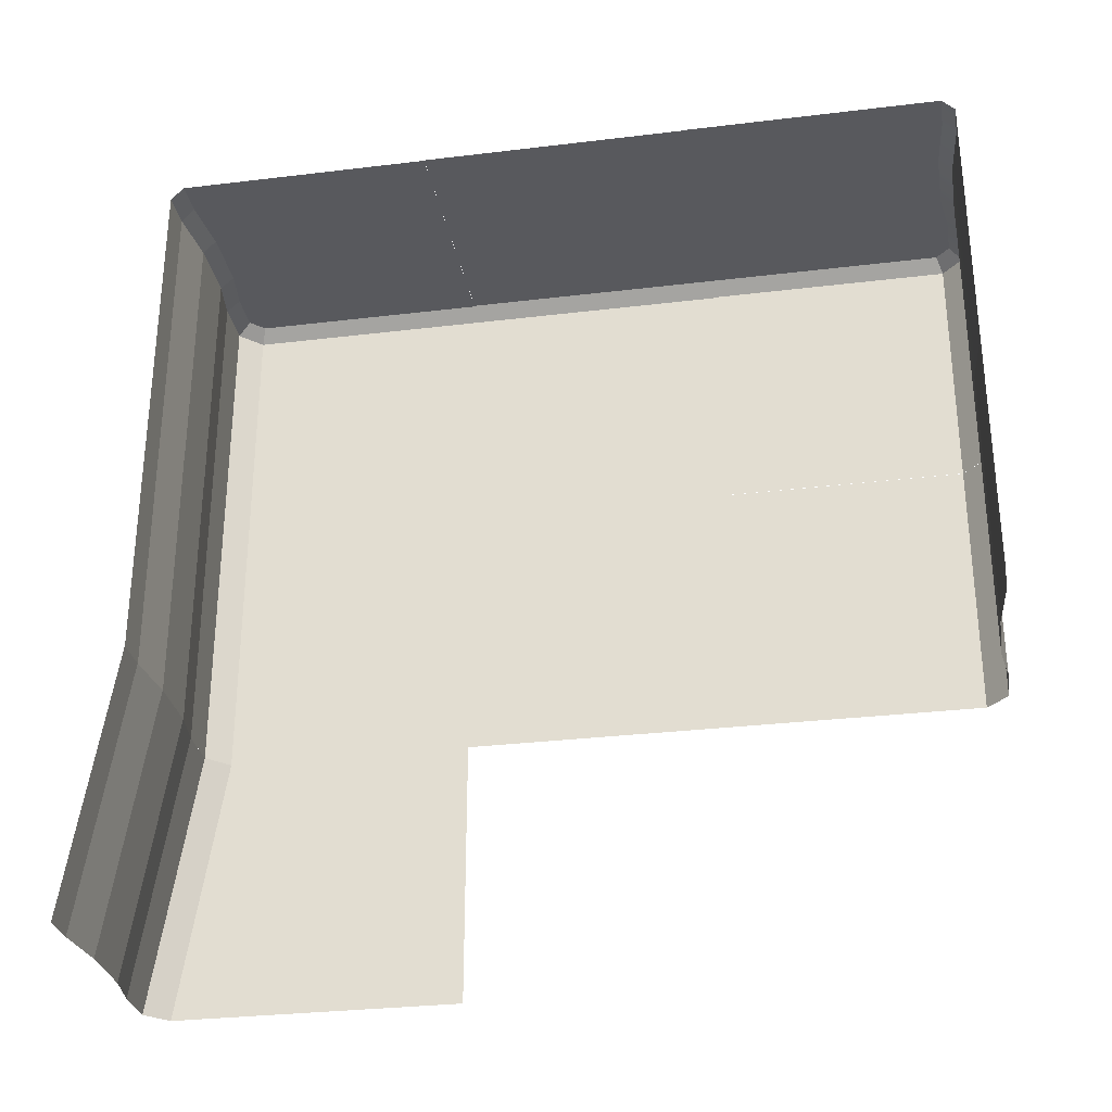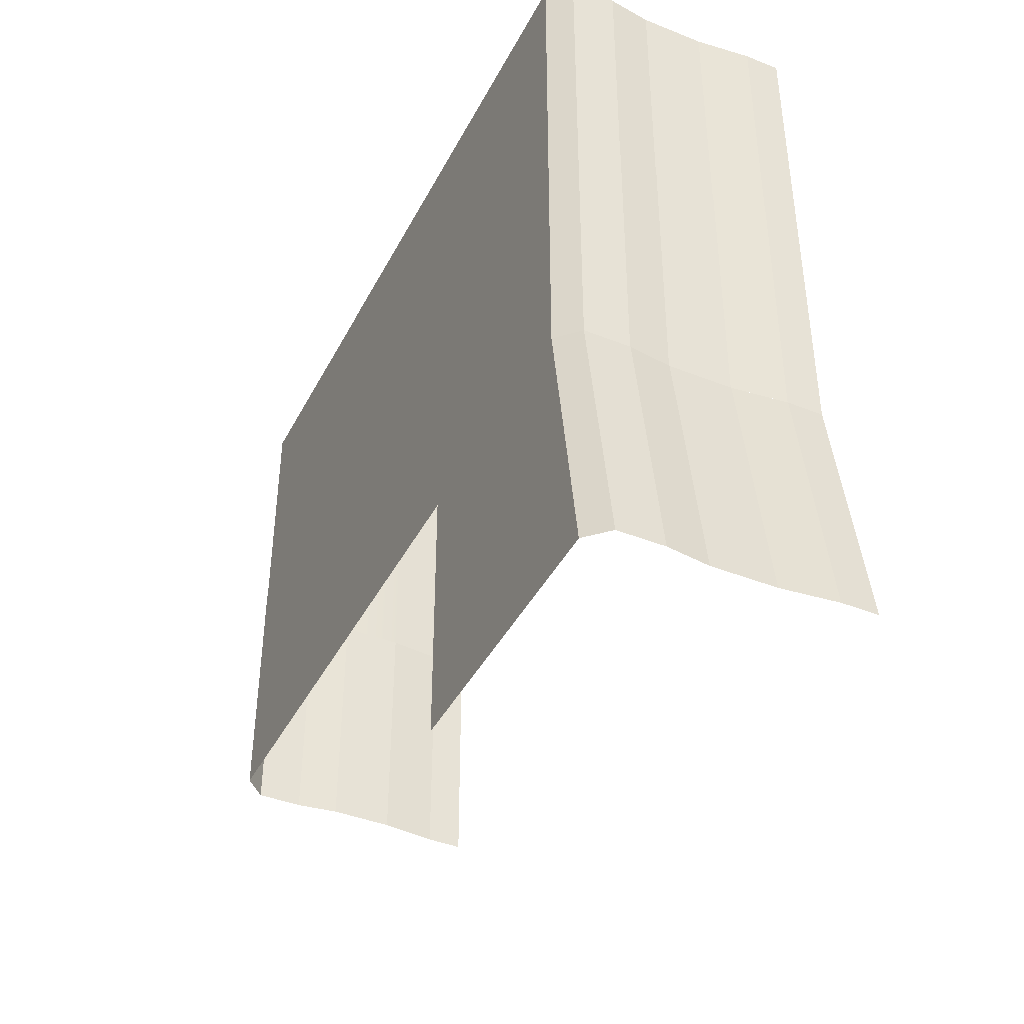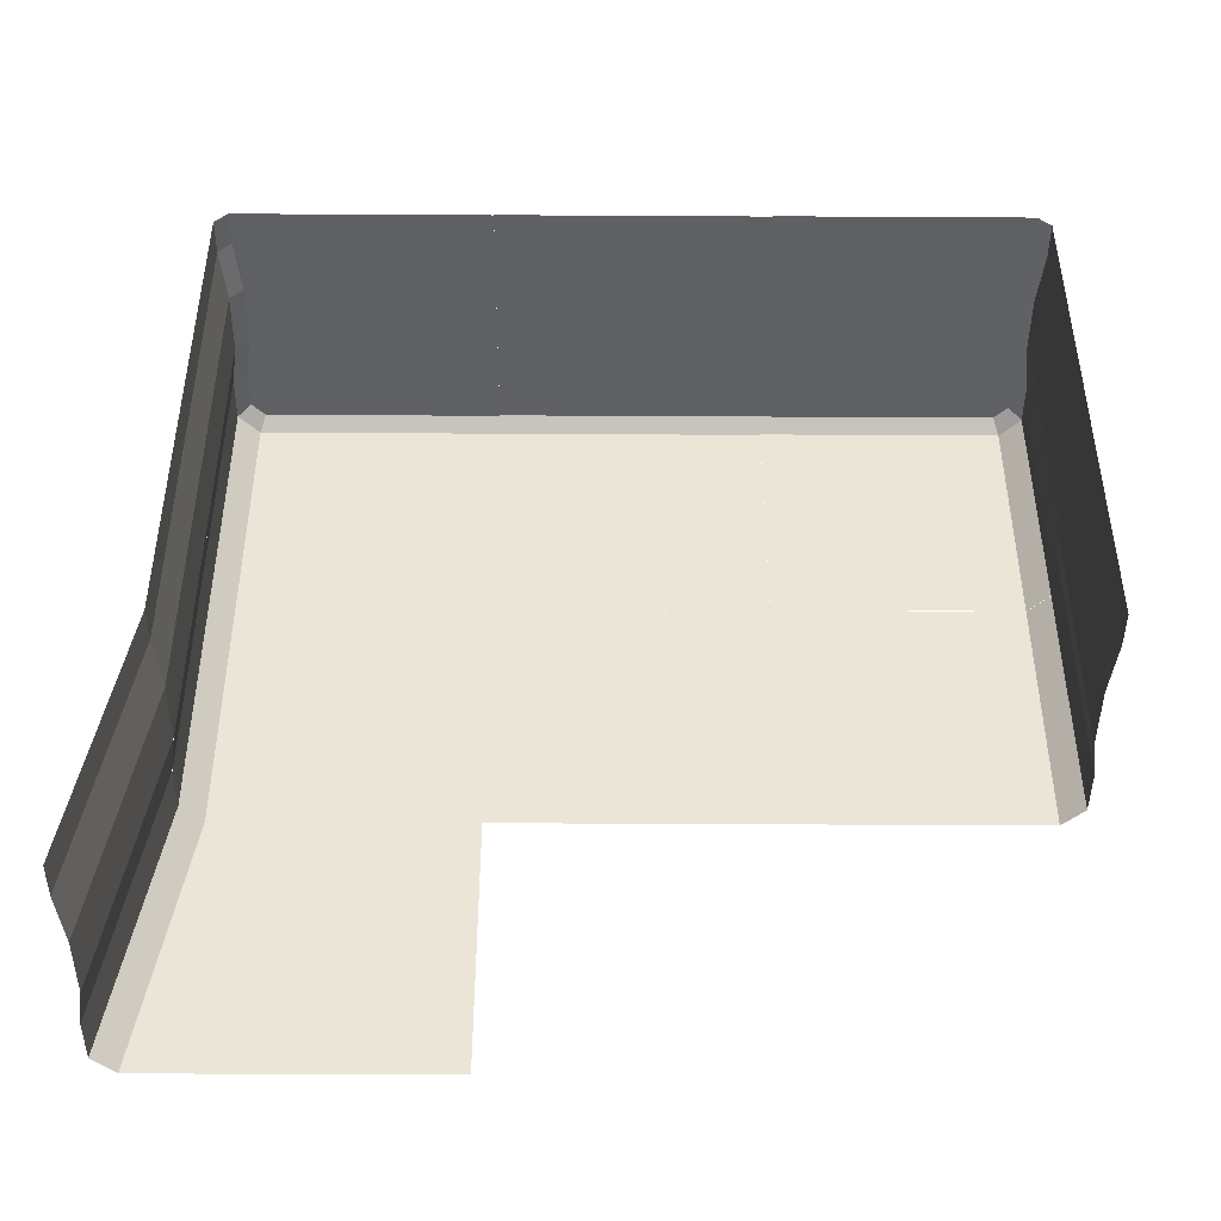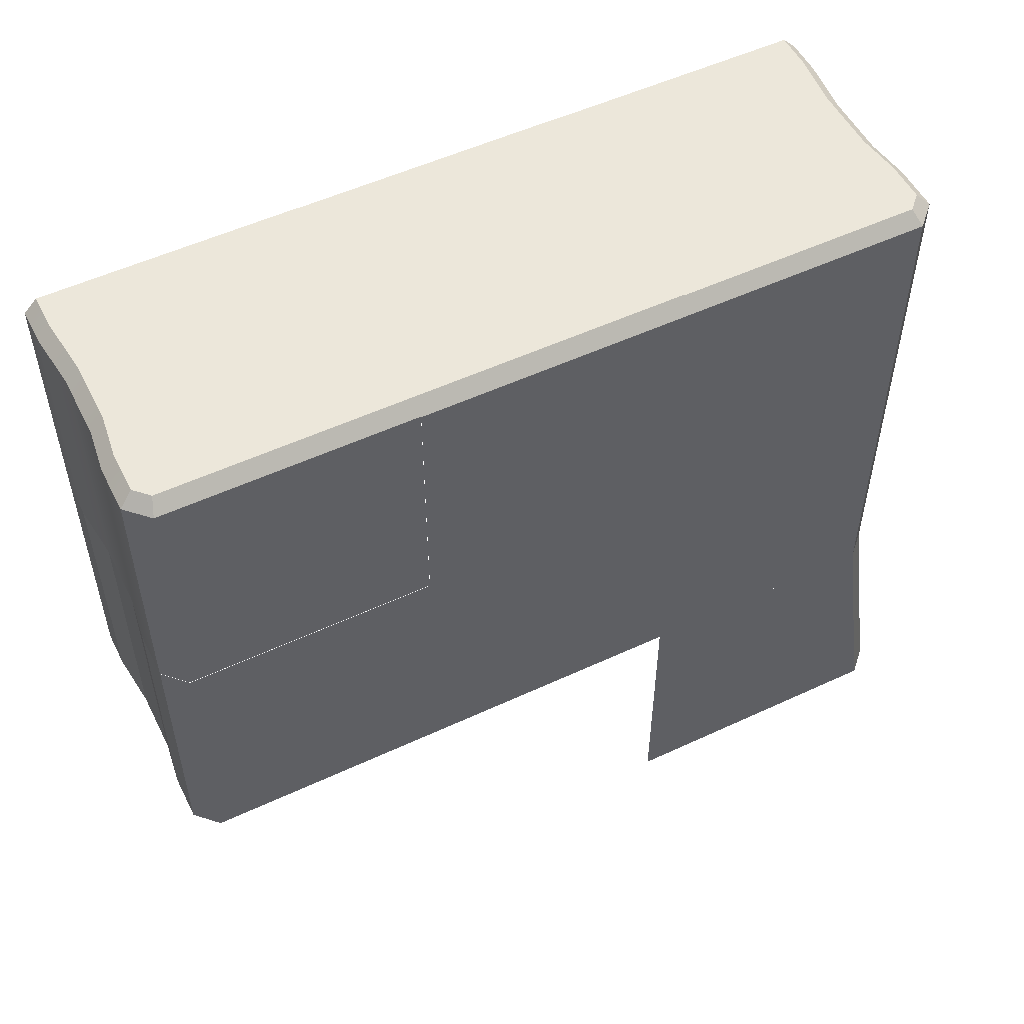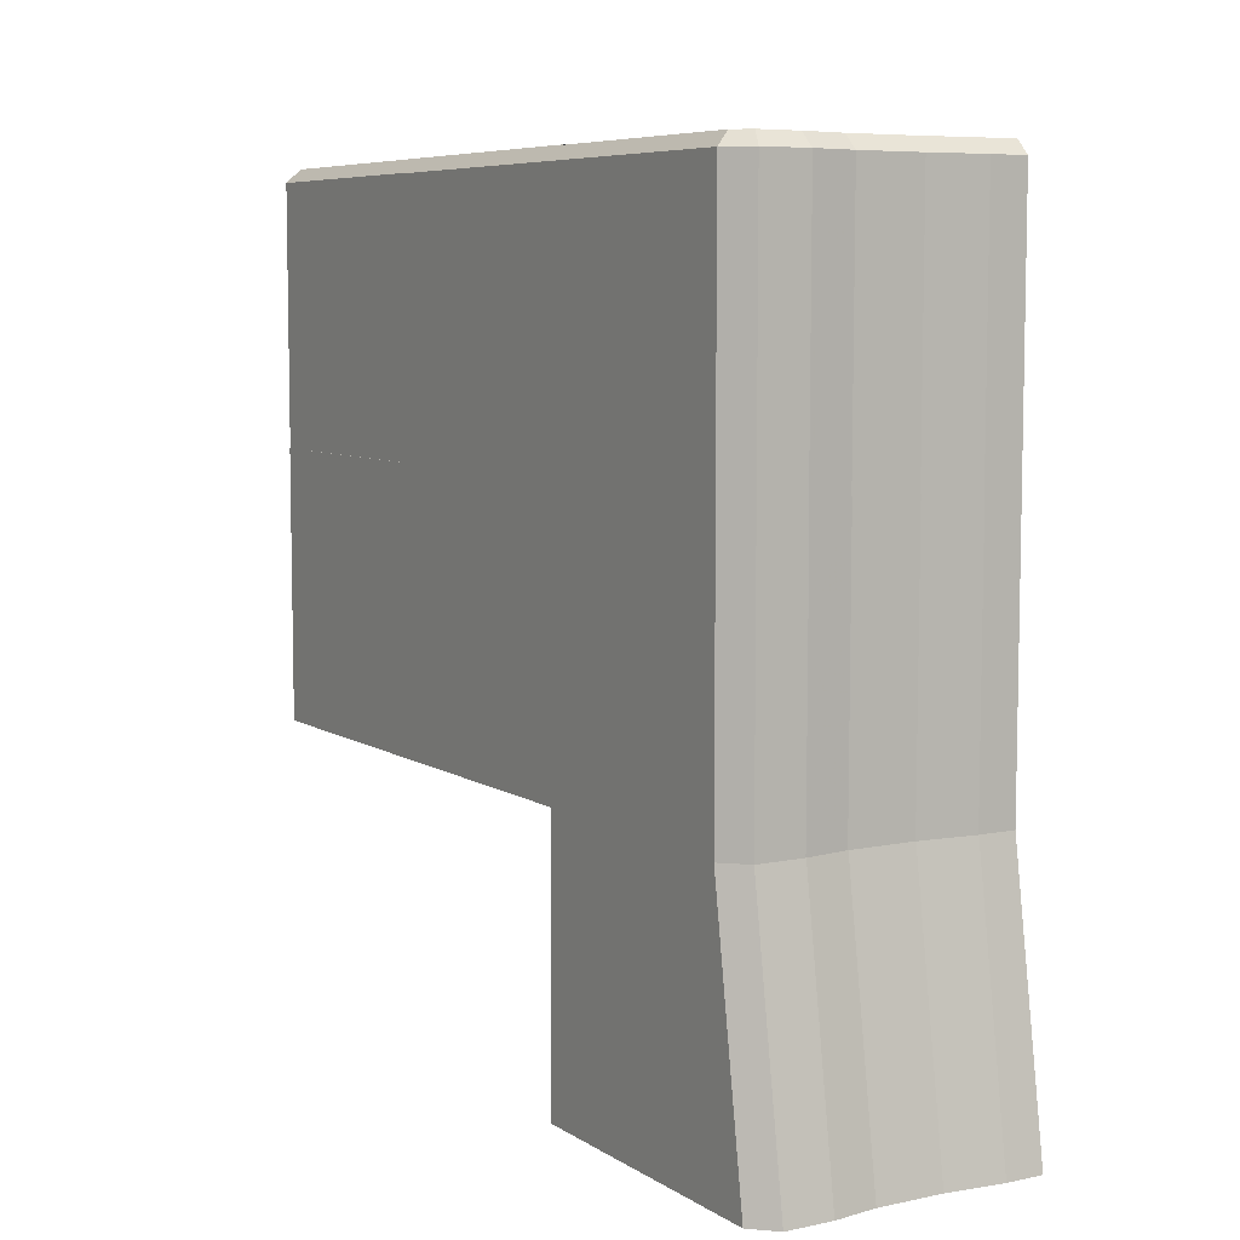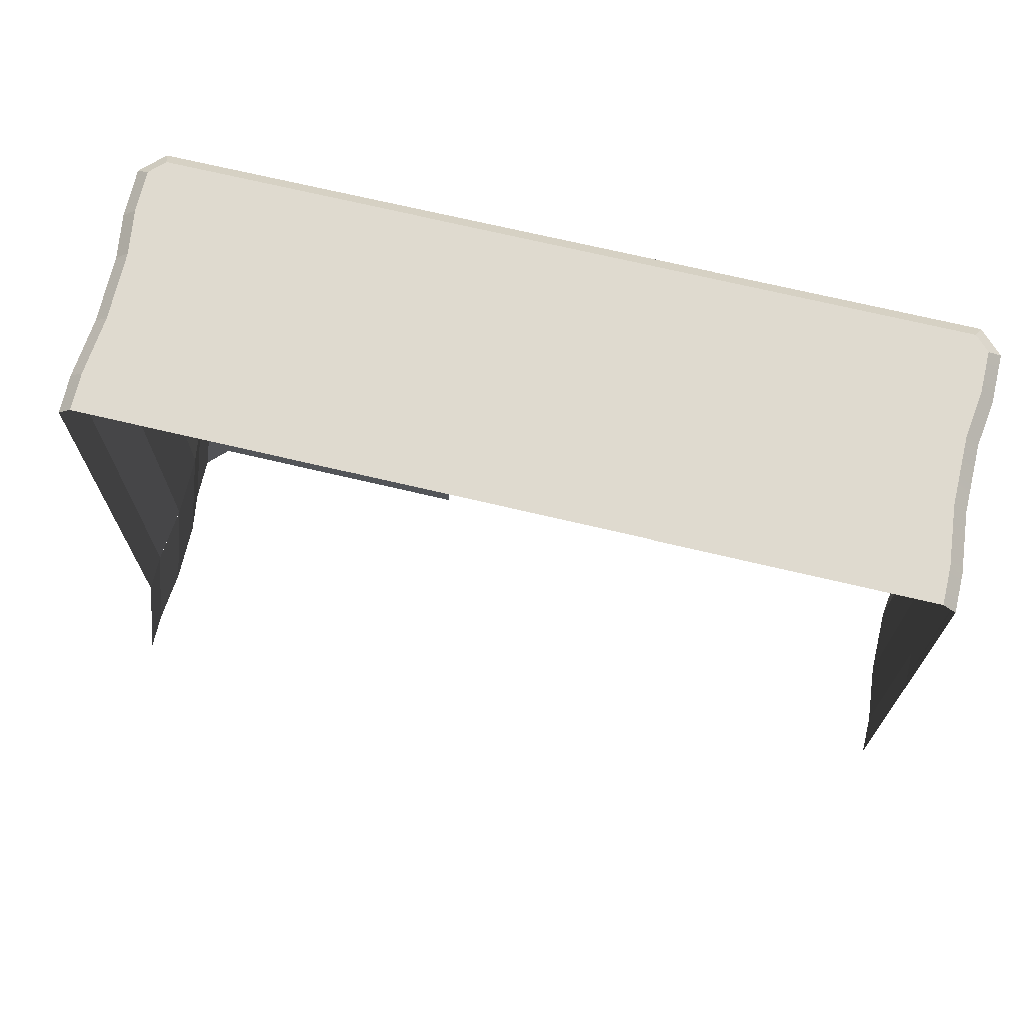
<metadata>
{"format":"obj","ext":"obj","renderer":"f3d","projection":"perspective","resolution":1024,"background":"white","views":[{"elev":-30.1,"azim":-80.0,"up":"+Z"},{"elev":-41.7,"azim":154.3,"up":"+Z"},{"elev":-44.7,"azim":-90.4,"up":"+Z"},{"elev":53.1,"azim":63.5,"up":"+Z"},{"elev":7.1,"azim":149.1,"up":"+Z"},{"elev":70.7,"azim":-76.7,"up":"+Z"}]}
</metadata>
<code>
v  -22.57 0.4458 24.04
v  -19.51 0.4458 24.04
v  -19.57 1.535 25.13
v  -22.57 1.536 25.13
v  -14.76 0.9452 24.04
v  -14.82 2.035 25.13
v  -1.129 2.7 25.13
v  -0.0389 2.248 24.04
v  -0.0389 22.98 24.04
v  -1.129 22.98 25.13
v  -2.293 1.536 25.13
v  -1.841 0.4458 24.04
v  -5.7 1.536 25.13
v  -5.773 0.4458 24.04
v  -9.379 0.9452 24.04
v  -9.306 2.035 25.13
v  -19.52 22.98 25.13
v  -22.57 22.98 25.13
v  -22.57 0.4458 2.599
v  -19.48 0.4458 2.599
v  -0.0389 2.248 2.599
v  -0.0389 22.98 2.599
v  -1.841 0.4458 2.599
v  -14.76 22.98 25.13
v  -14.72 0.9452 2.599
v  -5.775 22.98 25.13
v  -5.737 0.4458 2.599
v  -9.381 22.98 25.13
v  -9.337 0.9452 2.599
g TechoEsquina
f 1 2 3 4
f 5 6 3 2
f 7 8 9 10
f 11 12 8 7
f 11 13 14 12
f 15 16 6 5
f 13 16 15 14
f 4 3 17 18
f 19 20 2 1
f 21 22 9 8
f 23 21 8 12
f 6 24 17 3
f 25 5 2 20
f 13 11 7 10
f 13 10 26
f 23 12 14 27
f 16 28 24 6
f 29 15 5 25
f 16 13 26 28
f 27 14 15 29
v  -22.53 68.04 24
v  -22.53 66.95 25.09
v  -19.54 66.95 25.09
v  -19.48 68.04 24
v  -14.72 67.54 24
v  -14.78 66.45 25.09
v  -0.0021 45.51 24
v  -0.0021 66.24 24
v  -1.092 65.79 25.09
v  -1.092 45.51 25.09
v  -2.256 66.95 25.09
v  -1.804 68.04 24
v  -5.736 68.04 24
v  -5.663 66.95 25.09
v  -9.269 66.45 25.09
v  -9.342 67.54 24
v  -22.53 45.51 25.09
v  -19.48 45.51 25.09
v  -19.44 68.04 2.562
v  -22.53 68.04 2.562
v  -0.0021 45.51 2.562
v  -0.0021 66.24 2.562
v  -1.804 68.04 2.562
v  -14.72 45.51 25.09
v  -14.68 67.54 2.562
v  -5.738 45.51 25.09
v  -5.7 68.04 2.562
v  -9.344 45.51 25.09
v  -9.3 67.54 2.562
g SueloEsquina
f 30 31 32 33
f 34 33 32 35
f 36 37 38 39
f 40 38 37 41
f 41 42 43 40
f 35 44 45 34
f 42 45 44 43
f 46 47 32 31
f 30 33 48 49
f 50 51 37 36
f 37 51 52 41
f 32 47 53 35
f 33 34 54 48
f 55 39 38 43
f 43 38 40
f 42 41 52 56
f 53 57 44 35
f 34 45 58 54
f 44 57 55 43
f 45 42 56 58
v  -22.53 68.04 2.599
v  -19.48 68.04 2.599
v  -19.44 68.04 -19.93
v  -22.53 68.04 -19.93
v  -0.0022 45.51 -19.93
v  -0.0022 66.24 -19.93
v  -0.0022 66.24 2.599
v  -0.0022 45.51 2.599
v  -1.804 68.04 -19.93
v  -1.804 68.04 2.599
v  -14.72 67.54 2.599
v  -14.68 67.54 -19.93
v  -5.7 68.04 -19.93
v  -5.738 68.04 2.599
v  -9.344 67.54 2.599
v  -9.3 67.54 -19.93
g SueloMedio
f 59 60 61 62
f 63 64 65 66
f 65 64 67 68
f 69 70 61 60
f 71 72 68 67
f 73 74 70 69
f 73 72 71 74
v  -22.53 68.04 -19.93
v  -19.48 68.04 -19.93
v  -19.44 71.54 -42.47
v  -22.53 71.54 -42.47
v  -0.0022 45.51 -42.47
v  -0.0022 69.74 -42.47
v  -0.0022 66.24 -19.93
v  -0.0022 45.51 -19.93
v  -1.804 71.54 -42.47
v  -1.804 68.04 -19.93
v  -14.72 67.54 -19.93
v  -14.68 71.04 -42.47
v  -5.7 71.54 -42.47
v  -5.738 68.04 -19.93
v  -9.344 67.54 -19.93
v  -9.3 71.04 -42.47
g SueloCuesta
f 75 76 77 78
f 79 80 81 82
f 81 80 83 84
f 85 86 77 76
f 87 88 84 83
f 89 90 86 85
f 89 88 87 90
v  -0.0021 45.51 24
v  -0.0021 22.98 24
v  -0.0021 22.98 2.599
v  -0.0021 45.51 2.599
v  -1.129 22.98 25.13
v  -1.129 45.51 25.13
v  -22.53 45.51 25.13
v  -22.53 22.98 25.13
g Pared_lado
f 91 92 93 94
f 95 96 97 98
f 95 92 91 96
v  -22.53 0.4457 2.599
v  -22.53 0.4457 -19.93
v  -19.44 0.4457 -19.93
v  -19.48 0.4457 2.599
v  -0.0021 2.248 2.599
v  -0.0021 2.248 -19.93
v  -0.0021 22.98 -19.93
v  -0.0021 22.98 2.599
v  -1.804 0.4457 2.599
v  -1.804 0.4457 -19.93
v  -14.72 0.9451 2.599
v  -14.68 0.9452 -19.93
v  -5.7 0.4457 -19.93
v  -5.738 0.4457 2.599
v  -9.3 0.9451 -19.93
v  -9.344 0.9451 2.599
g TechoMedio
f 99 100 101 102
f 103 104 105 106
f 107 108 104 103
f 109 102 101 110
f 111 108 107 112
f 110 113 114 109
f 112 114 113 111
v  -0.0021 45.51 2.599
v  -0.0021 22.98 2.599
v  -0.0021 22.98 -19.93
v  -0.0021 45.51 -19.93
g ParedCentro001
f 115 116 117 118

</code>
